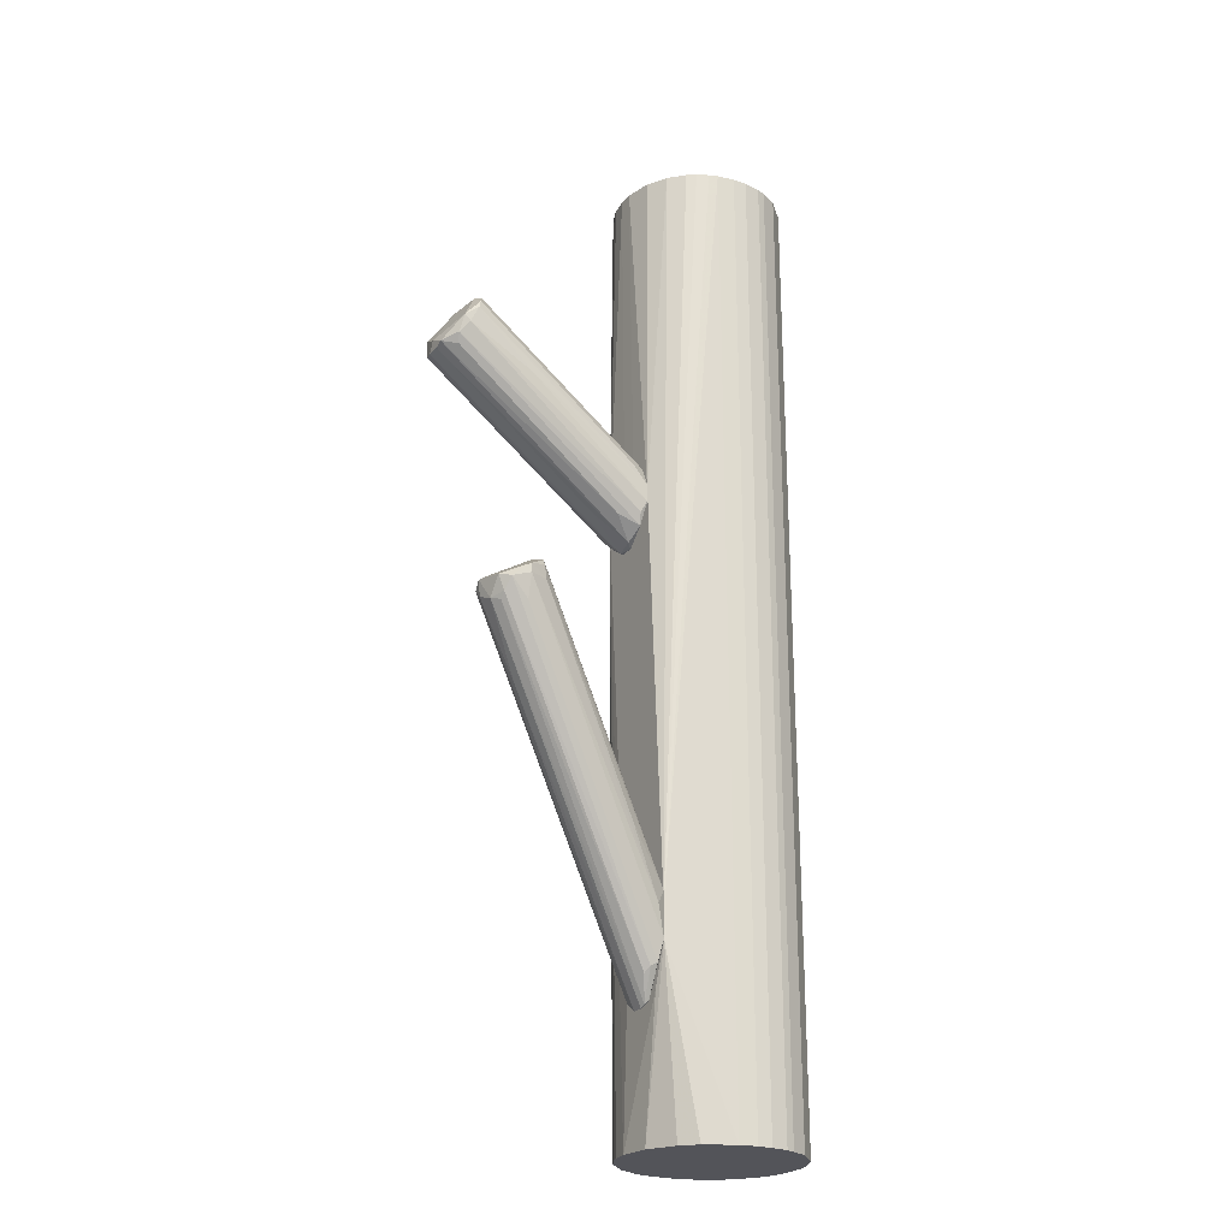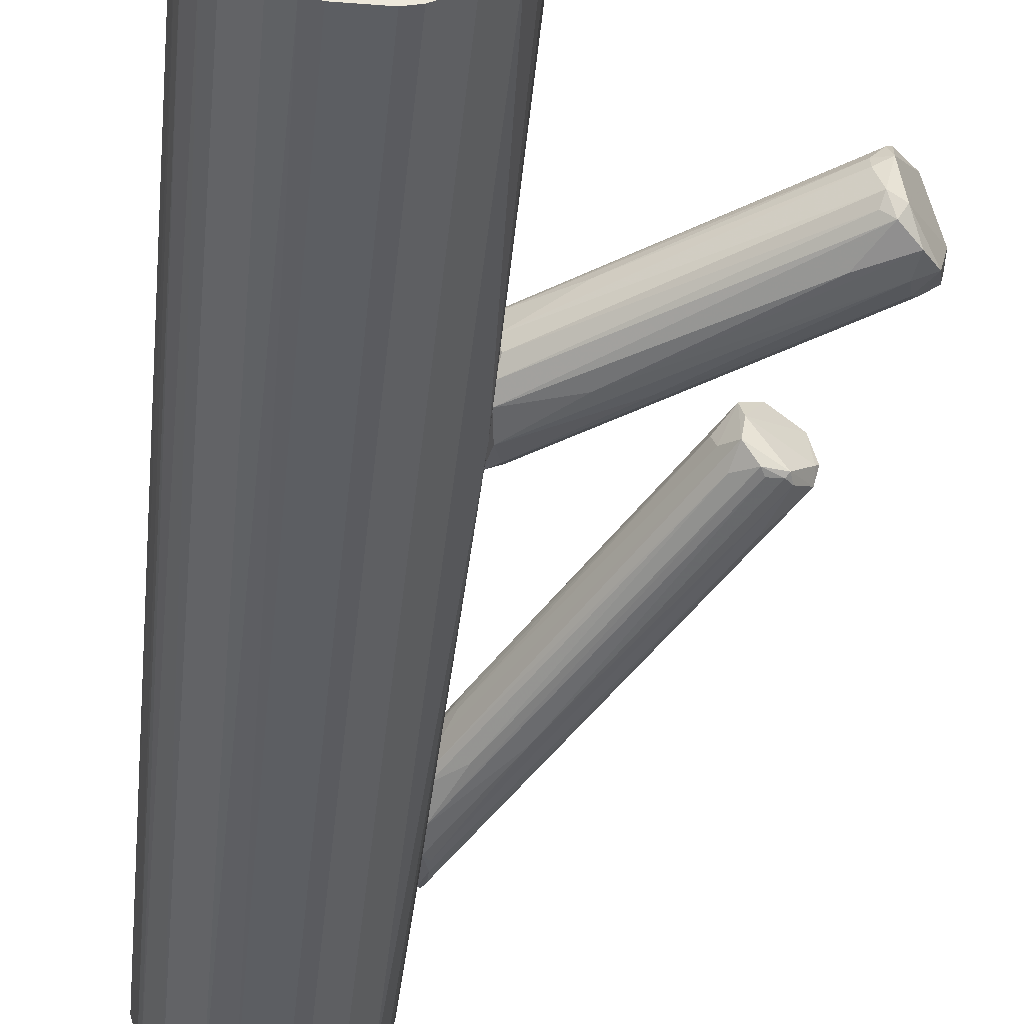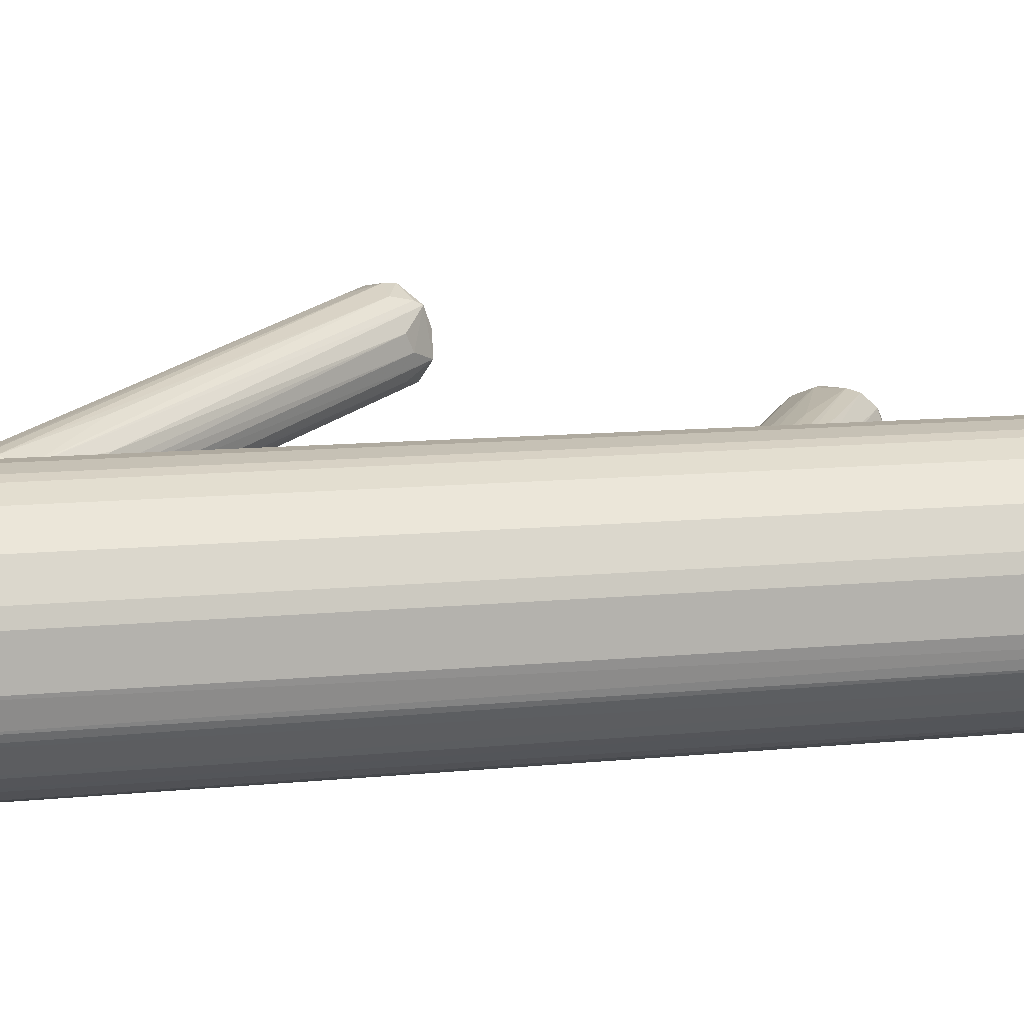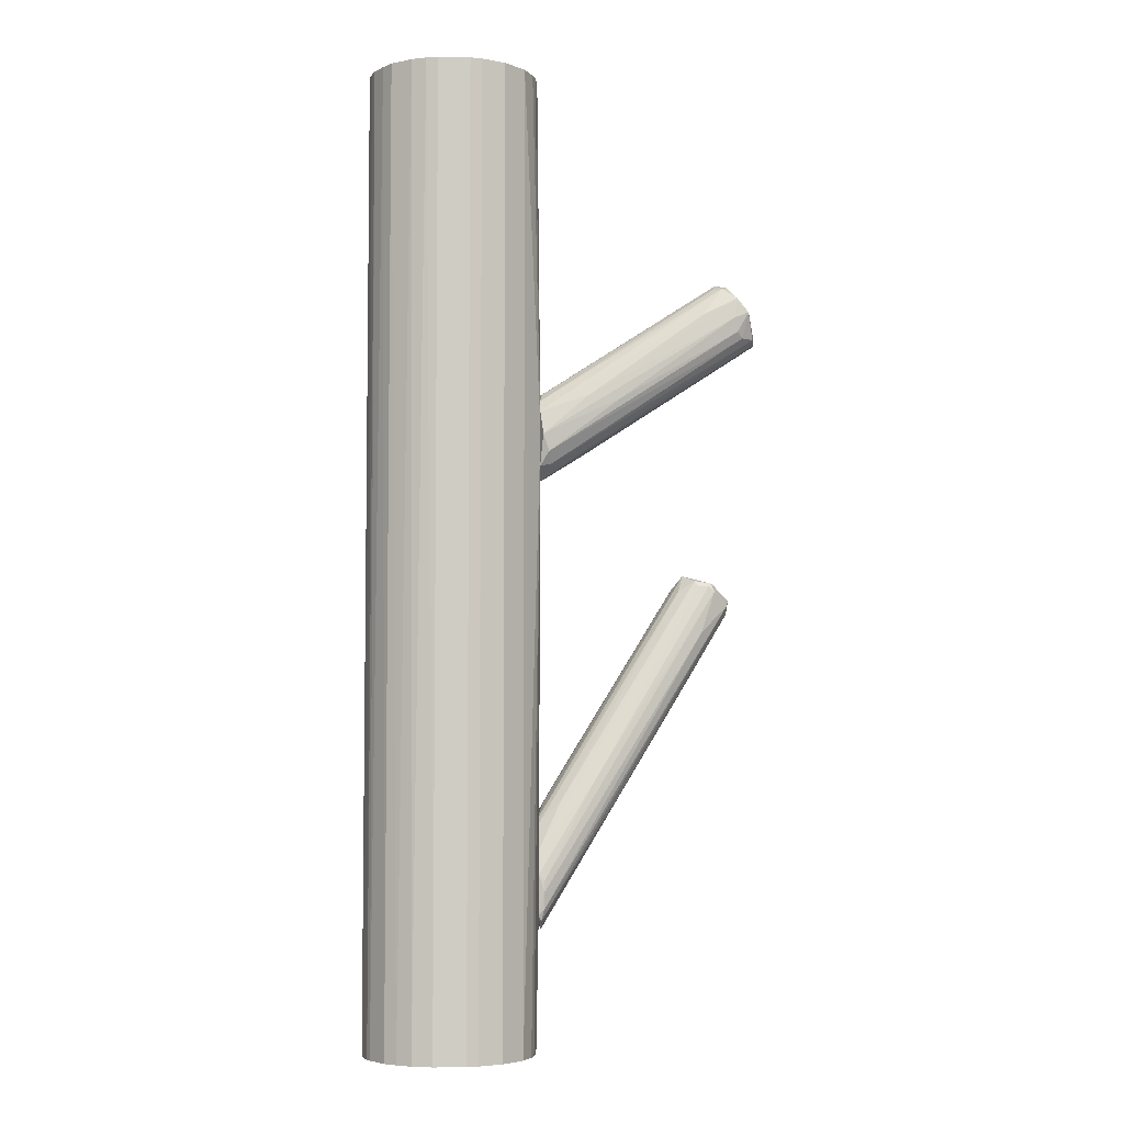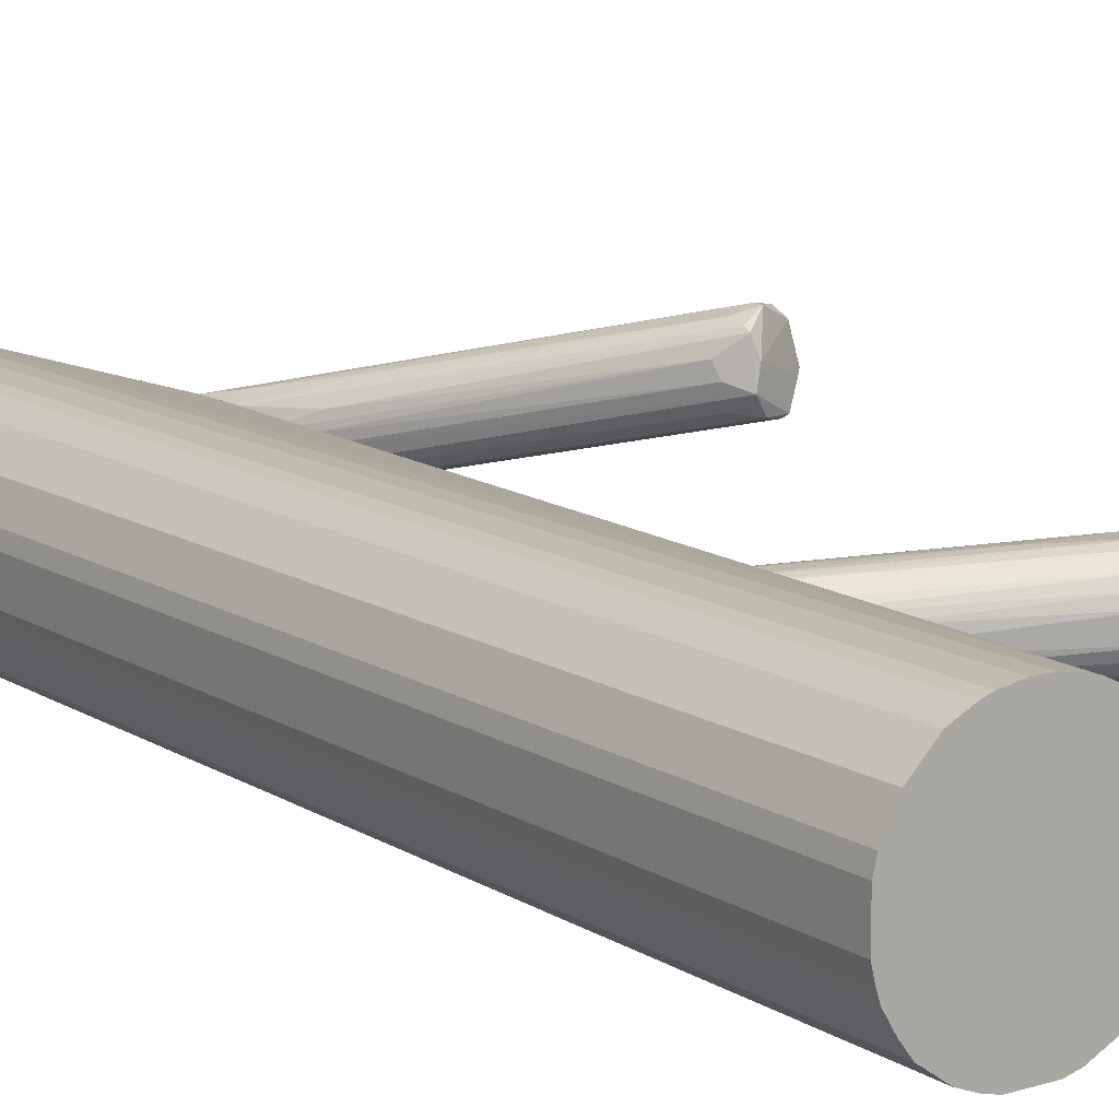
<metadata>
{"format":"obj","ext":"obj","renderer":"f3d","projection":"perspective","resolution":1024,"background":"white","views":[{"elev":-23.8,"azim":149.8,"up":"+Z"},{"elev":-38.1,"azim":-5.6,"up":"+Y"},{"elev":9.4,"azim":-106.5,"up":"+Y"},{"elev":-4.9,"azim":-3.3,"up":"+Z"},{"elev":12.6,"azim":-35.2,"up":"+Y"}]}
</metadata>
<code>
o convex_0
v -0.05422 -0.01963 -0.1394
v -0.007205 -0.002312 0.047
v -0.007205 -0.007262 0.047
v -0.05669 -0.003136 0.1394
v -0.03442 0.01666 -0.1394
v -0.02453 -0.03118 -0.1394
v -0.0369 -0.03201 0.1394
v -0.02287 0.01501 0.1394
v -0.007205 0.01171 -0.08991
v -0.01215 -0.0221 0.1394
v -0.008852 -0.01468 -0.1394
v -0.05257 0.006765 -0.1394
v -0.0468 0.01253 0.1394
v -0.05257 -0.02211 0.1394
v -0.04267 -0.03036 -0.1394
v -0.009676 0.001809 0.1394
v -0.02453 -0.03118 0.1394
v -0.05669 -0.01221 -0.1394
v -0.01298 0.007584 -0.1394
v -0.01793 -0.02788 -0.1394
v -0.03442 0.01666 0.1394
v -0.007205 -0.0155 0.03628
v -0.04185 0.01501 -0.1394
v -0.05587 -0.0155 0.1394
v -0.0501 -0.02541 0.1394
v -0.02535 0.01584 -0.1394
v -0.05669 -0.003136 -0.1394
v -0.05257 0.006765 0.1394
v -0.008029 -0.00973 0.1394
v -0.0171 0.01171 0.1394
v -0.02783 -0.03201 -0.1394
v -0.01215 -0.0221 -0.1394
v -0.0501 -0.02541 -0.1394
v -0.01793 -0.02788 0.1394
v -0.04432 -0.02953 0.1394
v -0.008029 -0.00973 -0.1394
v -0.007205 0.005111 0.03712
v -0.0369 -0.03201 -0.1394
v -0.0468 0.01253 -0.1394
v -0.03937 0.01584 0.1394
v -0.05587 0.000161 0.1394
v -0.0303 0.01666 0.1394
v -0.007205 -0.006433 -0.1015
v -0.01298 0.007584 0.1394
v -0.02783 -0.03201 0.1394
v -0.05669 -0.01221 0.1394
v -0.02535 0.01584 0.1394
v -0.05587 0.000161 -0.1394
v -0.008852 -0.000663 -0.1394
v -0.009676 -0.01716 0.1394
v -0.007205 0.01171 -0.08085
v -0.0303 0.01666 -0.1394
v -0.0171 0.01171 -0.1394
v -0.05505 -0.01798 0.1394
v -0.0468 -0.02788 -0.1394
v -0.05505 -0.01798 -0.1394
v -0.0402 -0.03118 0.1394
v -0.008029 -0.005614 0.1394
v -0.04185 0.01501 0.1394
v -0.03937 0.01584 -0.1394
v -0.009676 -0.01716 -0.1394
v -0.01957 0.01336 0.1394
v -0.007205 0.007589 -0.1015
v -0.008852 -0.01468 0.1394
f 29 50 64
f 1 5 6
f 4 7 8
f 2 3 9
f 8 7 10
f 6 5 11
f 5 1 12
f 4 8 13
f 7 4 14
f 1 6 15
f 8 10 16
f 10 7 17
f 12 1 18
f 11 5 19
f 6 11 20
f 17 6 20
f 13 8 21
f 9 3 22
f 5 12 23
f 14 4 24
f 7 14 25
f 19 5 26
f 12 18 27
f 18 4 27
f 13 12 28
f 4 13 28
f 3 2 29
f 16 10 29
f 22 3 29
f 8 16 30
f 15 6 31
f 6 17 31
f 20 11 32
f 10 20 32
f 22 10 32
f 14 1 33
f 1 15 33
f 25 14 33
f 10 17 34
f 20 10 34
f 17 20 34
f 7 25 35
f 11 19 36
f 22 11 36
f 2 9 37
f 31 7 38
f 15 31 38
f 12 13 39
f 23 12 39
f 13 23 39
f 21 5 40
f 13 21 40
f 27 4 41
f 4 28 41
f 28 12 41
f 5 21 42
f 21 8 42
f 9 22 43
f 22 36 43
f 30 16 44
f 16 37 44
f 17 7 45
f 7 31 45
f 31 17 45
f 4 18 46
f 24 4 46
f 18 24 46
f 9 26 47
f 42 8 47
f 26 42 47
f 12 27 48
f 27 41 48
f 41 12 48
f 19 9 49
f 36 19 49
f 10 22 50
f 29 10 50
f 37 9 51
f 30 44 51
f 44 37 51
f 47 8 51
f 9 47 51
f 26 5 52
f 5 42 52
f 42 26 52
f 9 19 53
f 26 9 53
f 19 26 53
f 1 14 54
f 14 24 54
f 33 15 55
f 25 33 55
f 15 35 55
f 35 25 55
f 18 1 56
f 24 18 56
f 1 54 56
f 54 24 56
f 7 35 57
f 35 15 57
f 38 7 57
f 15 38 57
f 29 2 58
f 16 29 58
f 2 37 58
f 37 16 58
f 23 13 59
f 13 40 59
f 40 23 59
f 5 23 60
f 40 5 60
f 23 40 60
f 11 22 61
f 32 11 61
f 22 32 61
f 8 30 62
f 51 8 62
f 30 51 62
f 9 43 63
f 43 36 63
f 49 9 63
f 36 49 63
f 22 29 64
f 50 22 64
o convex_1
v -0.007194 0.004295 -0.1039
v 0.05137 0.02161 -0.009904
v 0.05055 0.02079 -0.009087
v 0.03735 0.02986 -0.005786
v -0.007194 -0.004784 -0.08332
v -0.007194 0.01171 -0.07754
v 0.03735 0.01996 -0.002485
v 0.04725 0.03151 -0.01156
v -0.005543 -0.005607 -0.09982
v 0.04642 0.01501 -0.007431
v -0.007194 0.01171 -0.08991
v -0.005543 0.005119 -0.07012
v 0.04972 0.02491 -0.01568
v -0.006369 -0.001481 -0.1056
v 0.05055 0.01832 -0.01156
v 0.0423 0.03234 -0.007431
v 0.04065 0.01584 -0.00413
v -0.003897 0.007594 -0.09816
v 0.03322 0.02491 -0.008259
v -0.007194 -0.000658 -0.07589
v -0.005543 -0.006435 -0.09156
v -0.006369 0.01007 -0.0957
v -0.000595 0.01254 -0.06352
v -0.006369 0.001821 -0.1056
v 0.04807 0.02739 -0.01651
v 0.0423 0.01336 -0.01981
v 0.05055 0.02079 -0.01403
v 0.005179 0.01749 -0.06269
v 0.0423 0.03234 -0.009904
v 0.04477 0.01501 -0.005786
v -0.006369 -0.004784 -0.1031
v 0.03818 0.02491 -0.002485
v 0.03735 0.03069 -0.009904
v -0.007194 -0.006435 -0.08991
v -0.006369 0.008421 -0.07176
v 0.0357 0.01666 -0.007431
v 0.0423 0.03069 -0.01651
v 0.04972 0.02904 -0.01073
v 0.03405 0.02161 -0.006614
v -0.000595 -0.000658 -0.06929
v -0.007194 0.000993 -0.07424
v 0.04559 0.01584 -0.004958
v -0.004723 0.01336 -0.08167
v 0.04807 0.02904 -0.01486
v -0.004723 0.009245 -0.09651
v 0.03735 0.02904 -0.00413
v 0.01755 0.00677 -0.06682
v -0.005543 -0.006435 -0.09486
v -0.006369 0.003468 -0.1048
v -0.007194 -0.005607 -0.1015
v 0.009301 0.00017 -0.06352
v 0.04147 0.01501 -0.005786
v 0.039 0.01749 -0.033
v -0.003072 0.008421 -0.06599
f 103 83 118
f 65 69 70
f 65 70 75
f 66 67 79
f 70 69 84
f 65 75 86
f 78 65 88
f 73 79 90
f 79 74 90
f 77 66 91
f 66 79 91
f 80 72 93
f 79 73 95
f 70 68 97
f 68 80 97
f 92 70 97
f 80 93 97
f 69 65 98
f 87 70 99
f 83 87 99
f 81 71 100
f 86 75 101
f 72 86 101
f 93 72 101
f 75 93 101
f 67 66 102
f 66 77 102
f 72 80 102
f 96 67 102
f 80 96 102
f 76 71 103
f 69 81 104
f 84 69 104
f 81 100 104
f 100 84 104
f 71 76 105
f 70 84 105
f 76 99 105
f 99 70 105
f 100 71 105
f 84 100 105
f 79 67 106
f 74 79 106
f 71 81 106
f 94 74 106
f 81 94 106
f 67 96 106
f 96 71 106
f 75 70 107
f 70 92 107
f 93 75 107
f 92 97 107
f 97 93 107
f 89 82 108
f 77 89 108
f 102 77 108
f 72 102 108
f 65 86 109
f 86 72 109
f 72 108 109
f 108 82 109
f 68 70 110
f 80 68 110
f 70 87 110
f 87 83 110
f 96 80 110
f 71 96 110
f 103 71 110
f 83 103 110
f 91 79 111
f 95 78 111
f 79 95 111
f 74 85 112
f 73 90 112
f 90 74 112
f 85 98 112
f 88 65 113
f 77 88 113
f 82 89 113
f 89 77 113
f 65 109 113
f 109 82 113
f 65 78 114
f 78 95 114
f 95 73 114
f 98 65 114
f 73 112 114
f 112 98 114
f 85 74 115
f 74 94 115
f 69 98 115
f 98 85 115
f 81 69 116
f 94 81 116
f 115 94 116
f 69 115 116
f 78 88 117
f 88 77 117
f 77 91 117
f 111 78 117
f 91 111 117
f 99 76 118
f 83 99 118
f 76 103 118
o convex_2
v 0.006007 0.000162 0.0561
v -0.0072 -0.008083 0.0231
v -0.0072 -0.003957 0.0231
v 0.05632 0.002637 0.06435
v 0.05055 -0.008908 0.07672
v 0.04807 0.01089 0.07507
v -0.0072 -0.01386 0.04208
v -0.0072 0.005113 0.03383
v 0.04477 -0.002308 0.08167
v 0.05055 -0.008908 0.06682
v 0.05302 0.009237 0.06682
v -0.004719 -0.01468 0.03053
v -0.0072 0.00264 0.04455
v 0.0456 0.007588 0.08002
v 0.0555 -0.004784 0.06517
v -0.006367 -0.008083 0.04786
v 0.000231 0.001813 0.0297
v 0.04642 -0.006432 0.08002
v -0.006367 -0.01551 0.03548
v 0.0522 0.01089 0.07177
v -0.003898 -0.01221 0.02723
v -0.003071 0.005113 0.04373
v -0.005546 0.004288 0.03053
v 0.05384 -0.008908 0.0726
v 0.04642 0.004288 0.08167
v -0.006367 -0.008083 0.0231
v 0.05632 0.005113 0.06517
v -0.005546 -0.002311 0.02393
v 0.04312 0.002637 0.08084
v -0.0072 -0.004781 0.04786
v 0.05632 -0.001484 0.06435
v -0.0072 -0.01138 0.04538
v 0.04972 -0.009735 0.07095
v 0.04725 0.01006 0.07755
v 0.05055 0.01089 0.07012
v 0.04064 -0.009732 0.07177
v 0.0522 -0.007259 0.06517
v 0.05632 0.000164 0.06765
v 0.04807 -0.003957 0.08084
v -0.006367 0.00264 0.02723
v -0.0072 0.000986 0.04621
v -0.0072 -0.01303 0.0264
v 0.006828 -0.01386 0.04703
v -0.0072 0.005113 0.03878
v 0.00518 -0.003133 0.03053
v 0.04394 -0.004784 0.08002
v 0.0522 0.007588 0.06435
v 0.04312 0.005113 0.08002
v 0.03075 0.009239 0.06105
v 0.006828 -0.008083 0.03218
v 0.01591 -0.01303 0.04621
f 151 137 169
f 121 120 125
f 121 125 126
f 126 125 131
f 120 121 144
f 129 138 145
f 144 121 146
f 145 122 146
f 135 145 146
f 127 143 147
f 131 125 148
f 134 127 148
f 147 119 148
f 127 147 148
f 142 133 149
f 122 145 149
f 125 136 150
f 148 125 150
f 134 148 150
f 128 142 151
f 142 123 151
f 131 132 152
f 138 124 152
f 124 140 152
f 140 131 152
f 143 138 152
f 132 143 152
f 124 138 153
f 138 129 153
f 141 126 153
f 129 141 153
f 123 136 154
f 136 125 154
f 128 130 155
f 130 139 155
f 139 133 155
f 133 142 155
f 142 128 155
f 145 138 156
f 142 149 156
f 149 145 156
f 136 123 157
f 127 136 157
f 123 142 157
f 138 143 157
f 143 127 157
f 156 138 157
f 142 156 157
f 121 126 158
f 126 141 158
f 141 129 158
f 146 121 158
f 135 146 158
f 132 131 159
f 148 119 159
f 131 148 159
f 125 120 160
f 137 125 160
f 130 137 160
f 139 130 160
f 120 144 160
f 144 139 160
f 125 137 161
f 151 123 161
f 137 151 161
f 123 154 161
f 154 125 161
f 126 131 162
f 140 124 162
f 131 140 162
f 144 146 163
f 146 122 163
f 122 149 163
f 149 144 163
f 127 134 164
f 136 127 164
f 134 150 164
f 150 136 164
f 145 135 165
f 129 145 165
f 158 129 165
f 135 158 165
f 143 132 166
f 119 147 166
f 147 143 166
f 159 119 166
f 132 159 166
f 124 153 167
f 153 126 167
f 162 124 167
f 126 162 167
f 133 139 168
f 139 144 168
f 149 133 168
f 144 149 168
f 130 128 169
f 137 130 169
f 128 151 169

</code>
